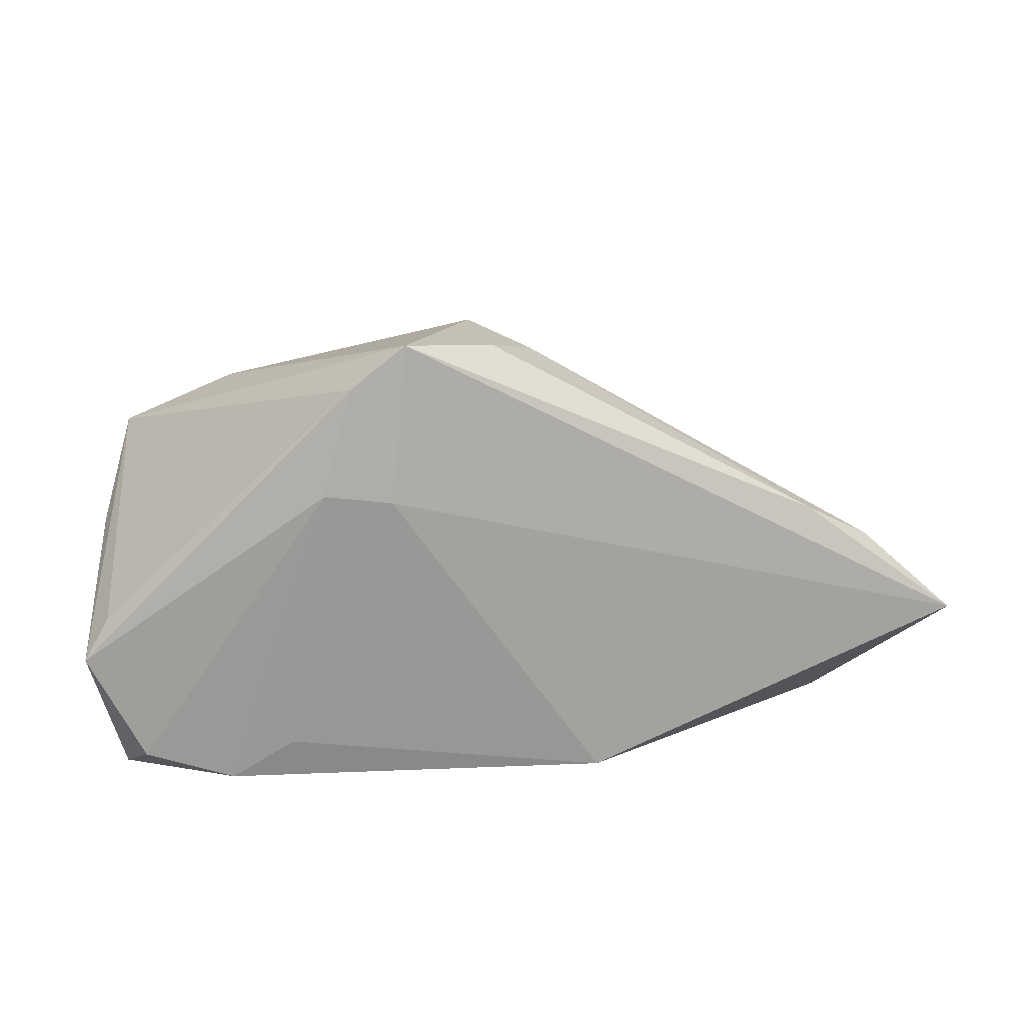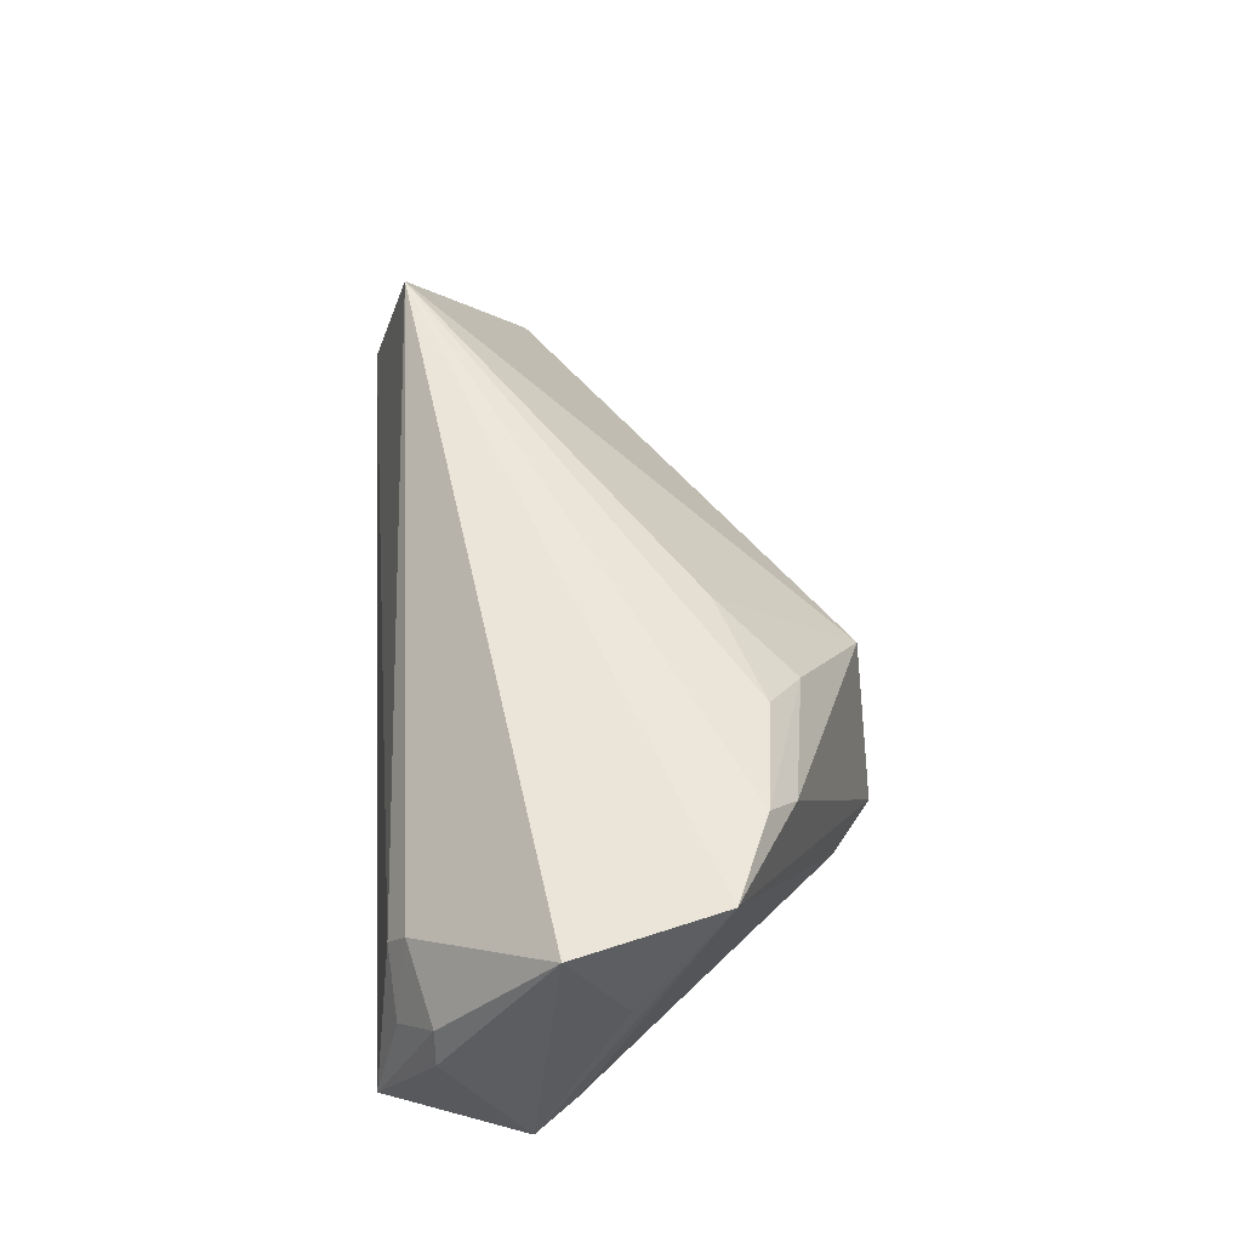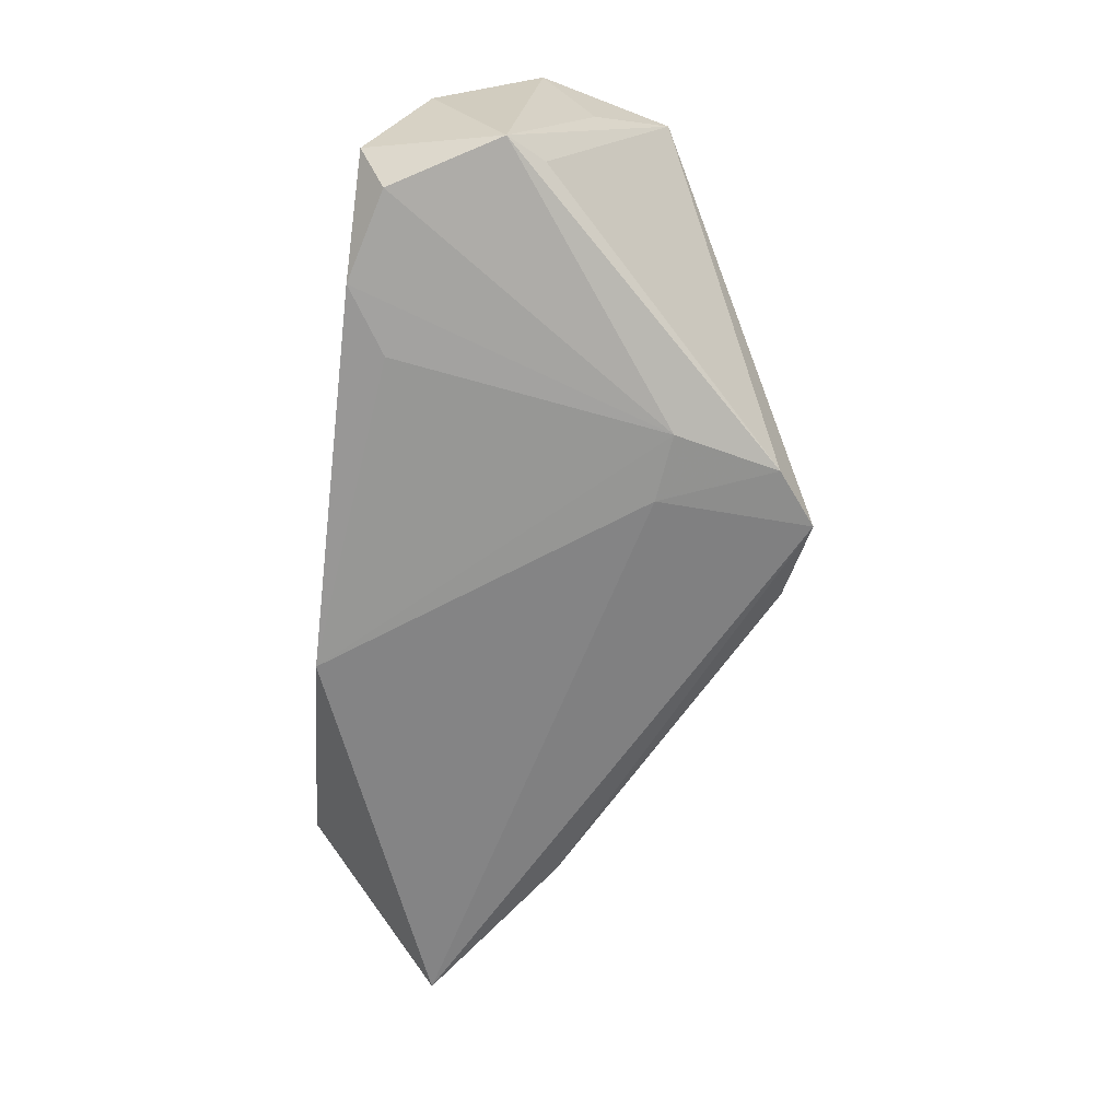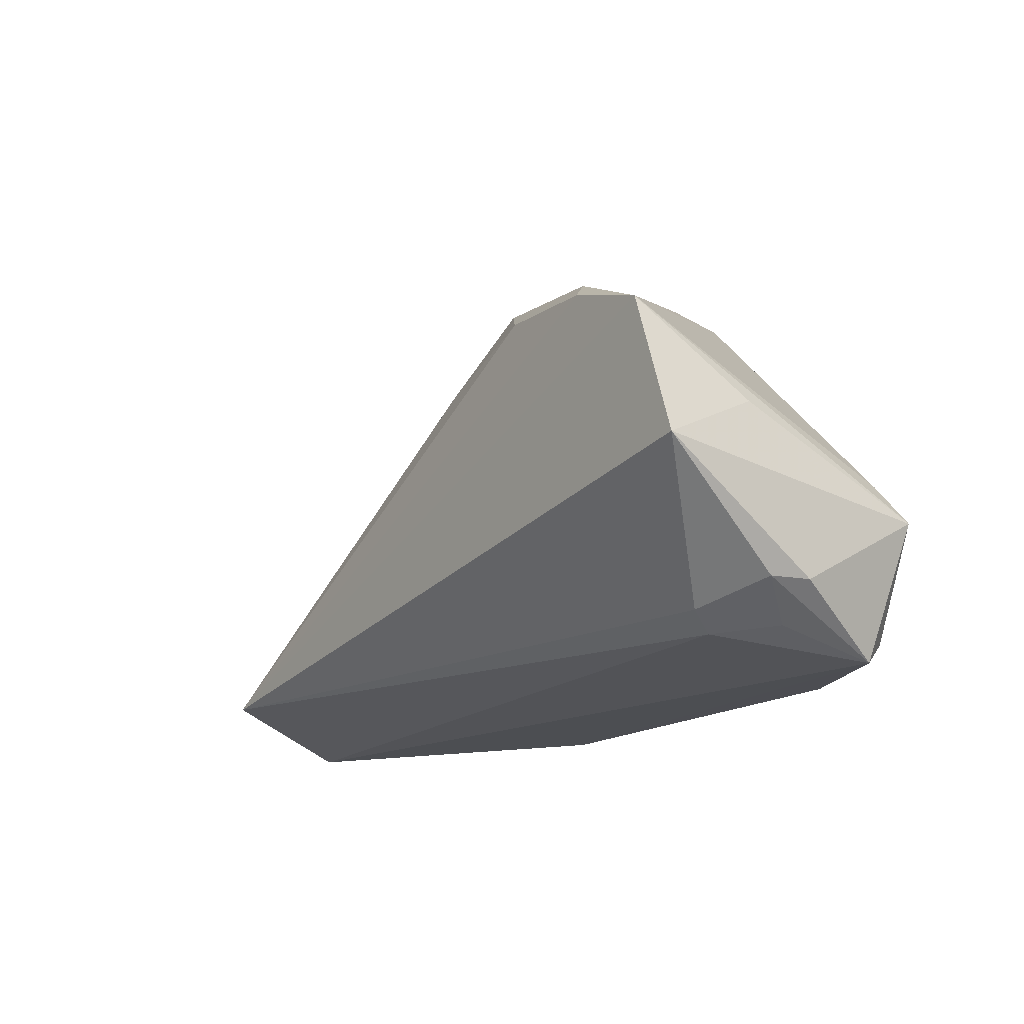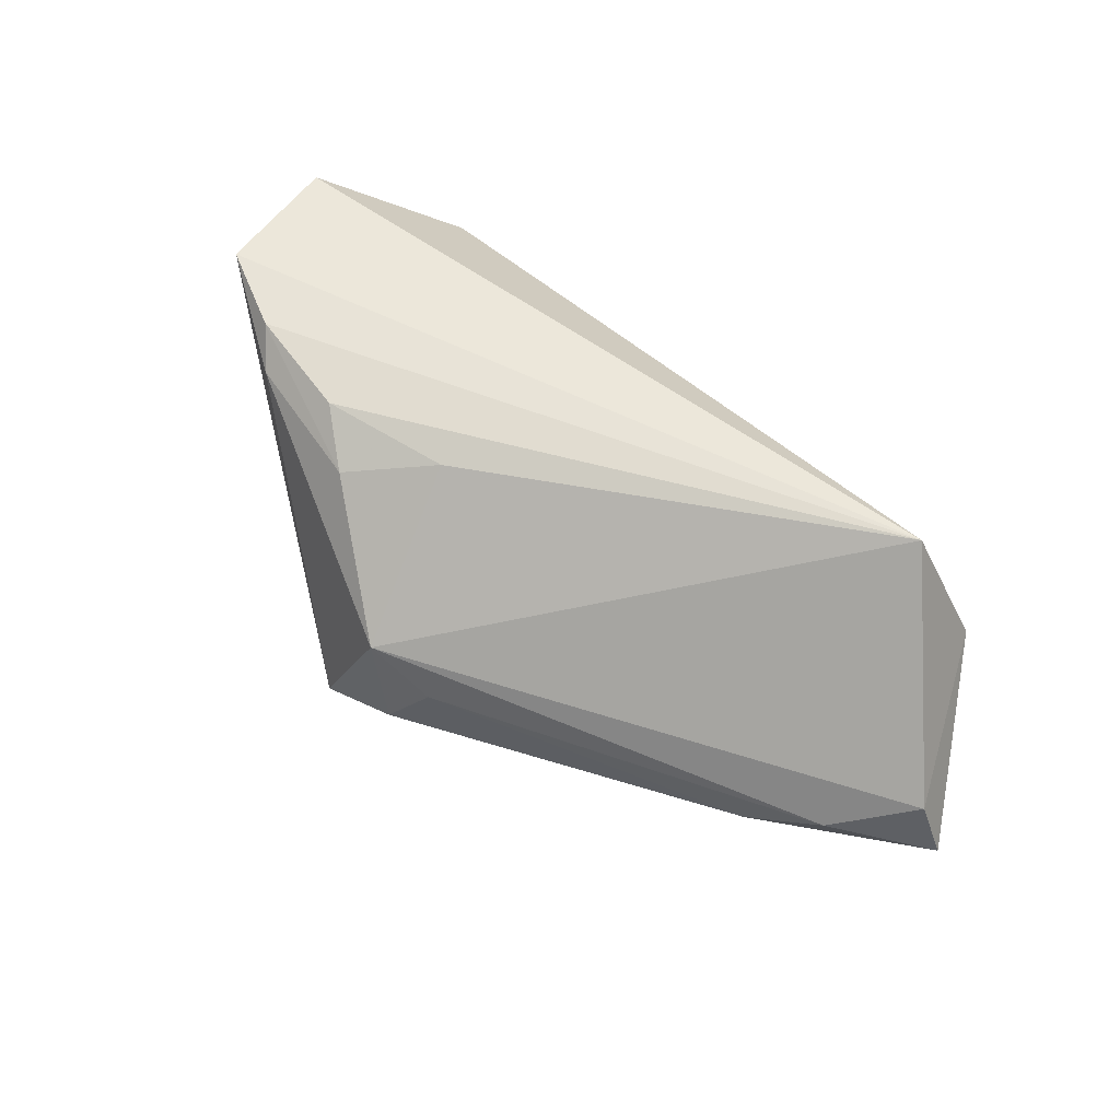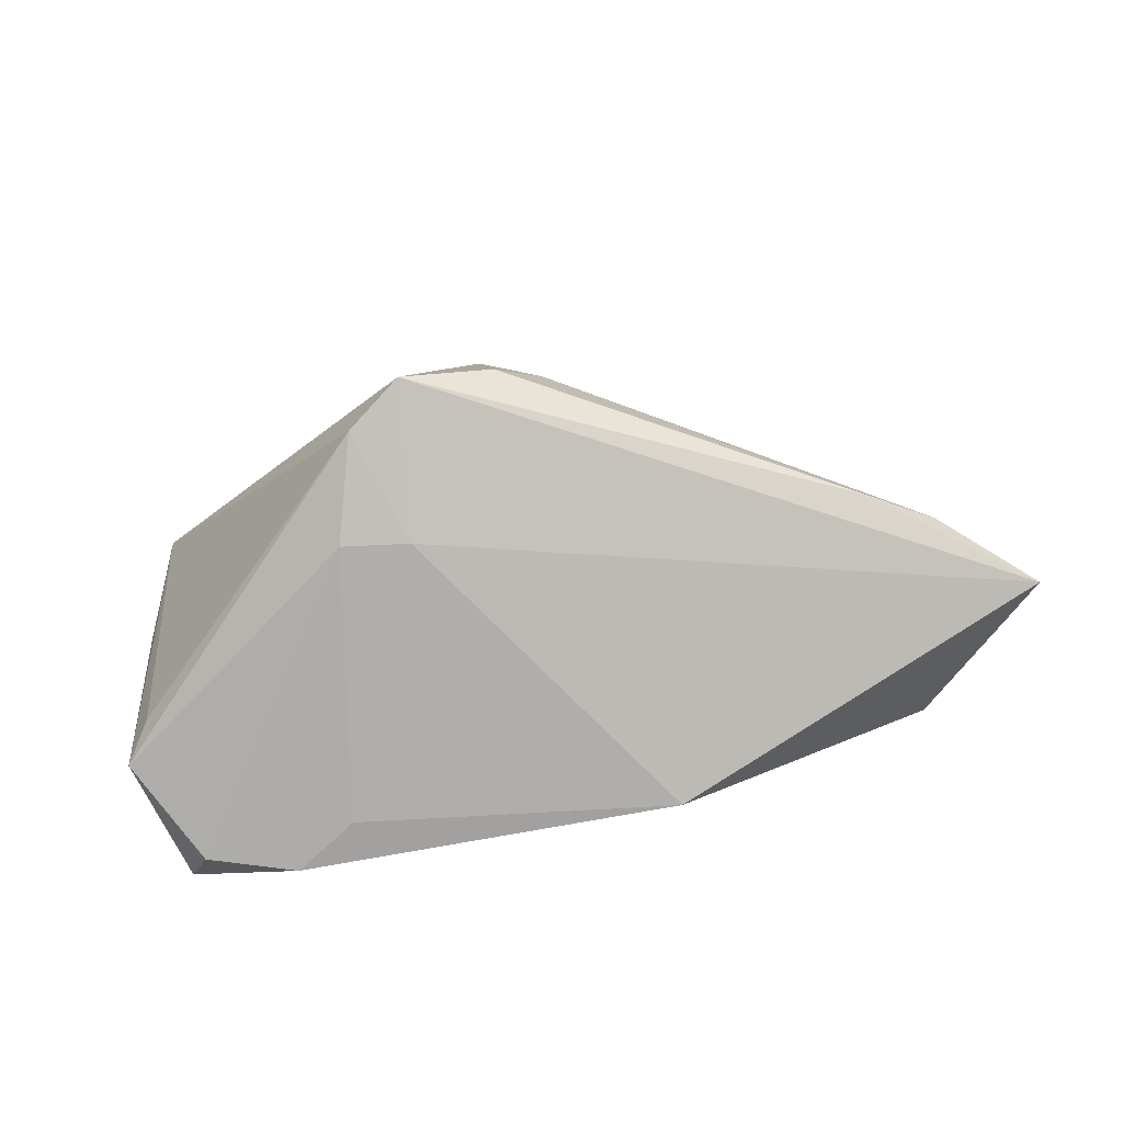
<metadata>
{"format":"obj","ext":"obj","renderer":"f3d","projection":"perspective","resolution":1024,"background":"white","views":[{"elev":20.5,"azim":175.7,"up":"+Y"},{"elev":49.9,"azim":86.8,"up":"+Z"},{"elev":-69.0,"azim":83.5,"up":"+Z"},{"elev":-16.8,"azim":55.1,"up":"+Y"},{"elev":56.3,"azim":-132.6,"up":"+Z"},{"elev":-78.8,"azim":-169.8,"up":"+Z"}]}
</metadata>
<code>
v 0.003302 0.02661 -0.01225
v -0.03632 -0.02339 0.02046
v 0.0482 -0.02496 -0.01828
v 0.01416 0.0282 -0.01746
v 0.0377 0.01531 0.01625
v 0.05435 -0.02126 0.003947
v 0.05132 -0.0282 -0.01325
v 0.05688 -0.008607 0.01945
v 0.05471 -0.001977 0.006503
v -0.009674 -0.0282 -0.01885
v -0.05389 -0.009496 -0.003722
v 0.05239 -0.007512 -0.0146
v 0.04417 -0.02585 0.004243
v -0.001937 0.02392 -0.004154
v 0.01149 0.008907 0.01703
v -0.03765 0.003903 -0.01158
v -0.04275 -0.0282 0.002824
v 0.05246 0.007907 0.02046
v 0.02086 0.02316 -0.01864
v 0.04129 0.01201 0.01987
v 0.01611 0.009129 -0.02026
v 0.05572 -0.02131 -0.0004396
v 0.005633 0.02635 0.001173
v -0.04602 -0.0011 -0.008373
v 0.02436 0.01025 -0.02046
v 0.02951 -0.02313 -0.01961
v 0.05025 -0.02525 -0.001229
v 0.03721 -0.02812 -0.01905
v 0.05517 -0.01216 -0.0169
v -0.05688 -0.01043 -0.01184
v 0.02068 0.01754 0.01422
v 0.04577 -0.02382 0.007506
v 0.02704 0.01348 0.01845
f 12 18 29
f 4 30 16
f 21 30 4
f 18 2 8
f 2 32 8
f 32 6 8
f 11 2 23
f 29 18 9
f 9 8 29
f 18 8 9
f 30 21 10
f 21 25 10
f 7 10 28
f 4 16 1
f 1 23 4
f 11 23 24
f 24 30 11
f 24 16 30
f 20 2 18
f 20 33 2
f 15 23 2
f 2 33 15
f 19 21 4
f 19 25 21
f 29 25 19
f 19 12 29
f 19 4 18
f 18 12 19
f 3 25 29
f 28 25 3
f 29 7 3
f 3 7 28
f 26 25 28
f 28 10 26
f 26 10 25
f 22 7 29
f 6 7 22
f 29 8 22
f 22 8 6
f 27 6 32
f 27 7 6
f 10 7 17
f 30 10 17
f 17 2 11
f 11 30 17
f 14 1 16
f 23 1 14
f 16 24 14
f 14 24 23
f 33 20 31
f 23 15 31
f 31 15 33
f 13 27 32
f 7 27 13
f 13 17 7
f 13 32 2
f 2 17 13
f 23 31 5
f 5 31 20
f 4 23 5
f 18 4 5
f 5 20 18

</code>
